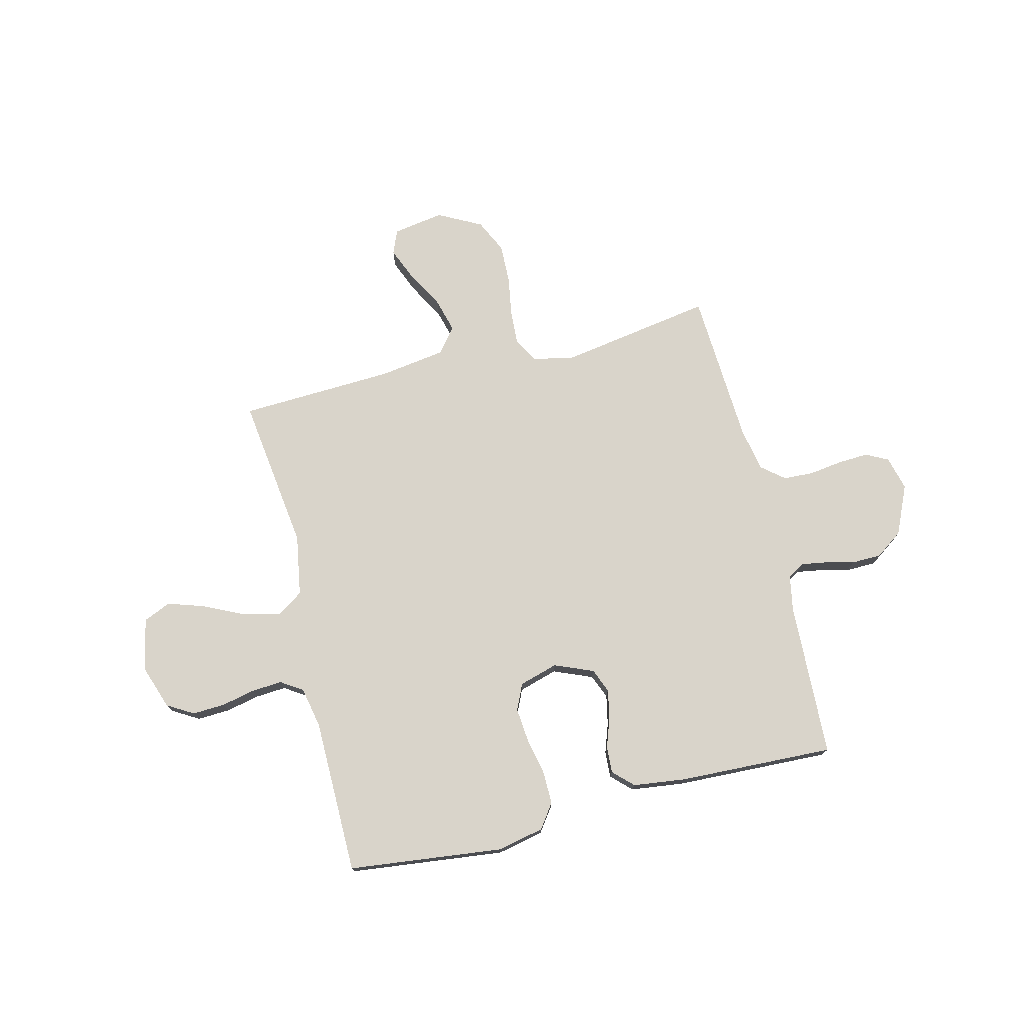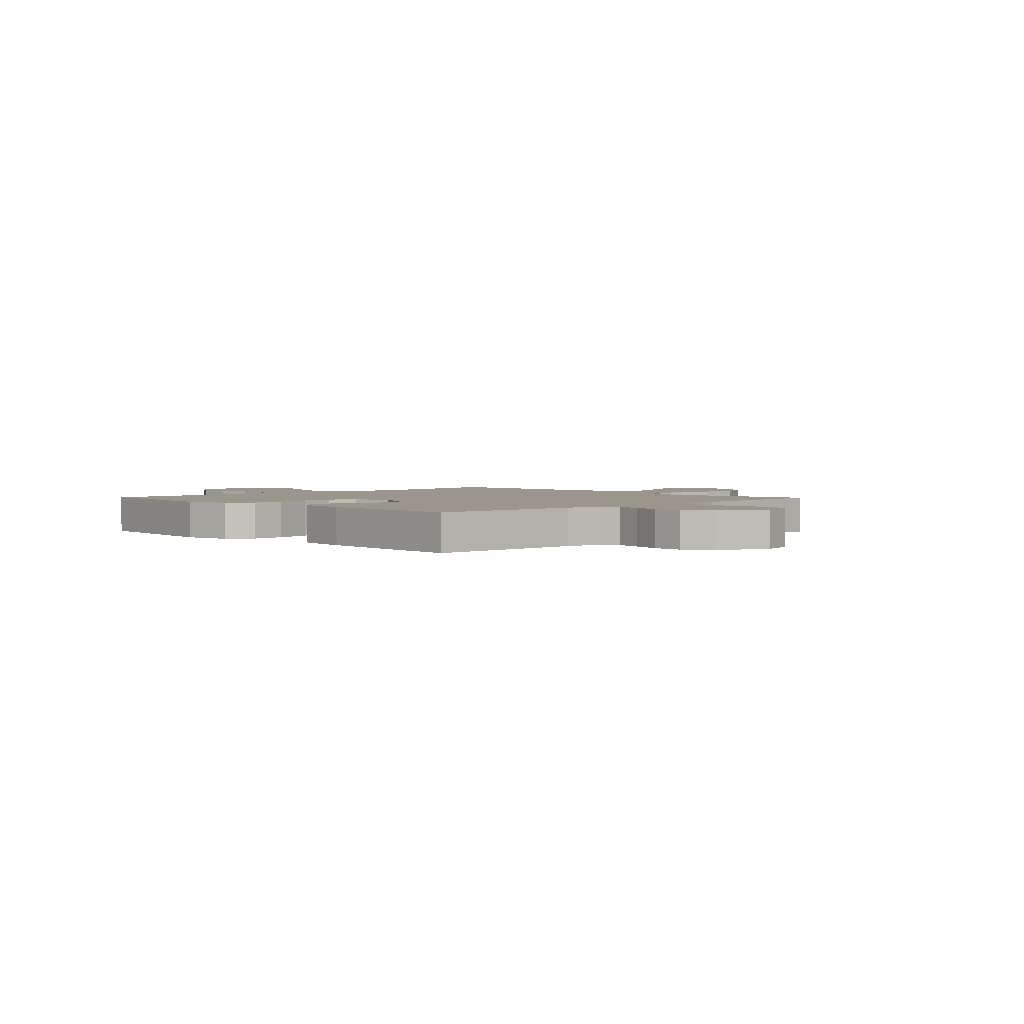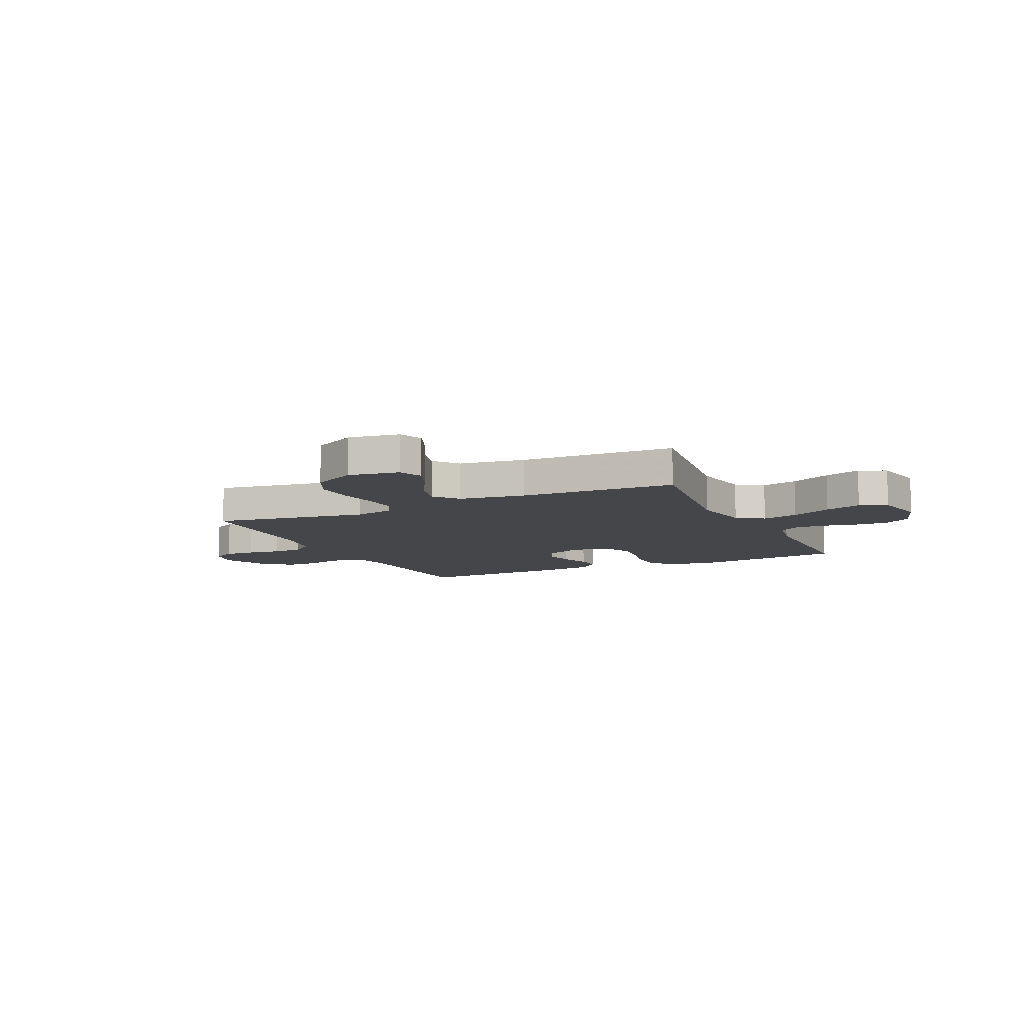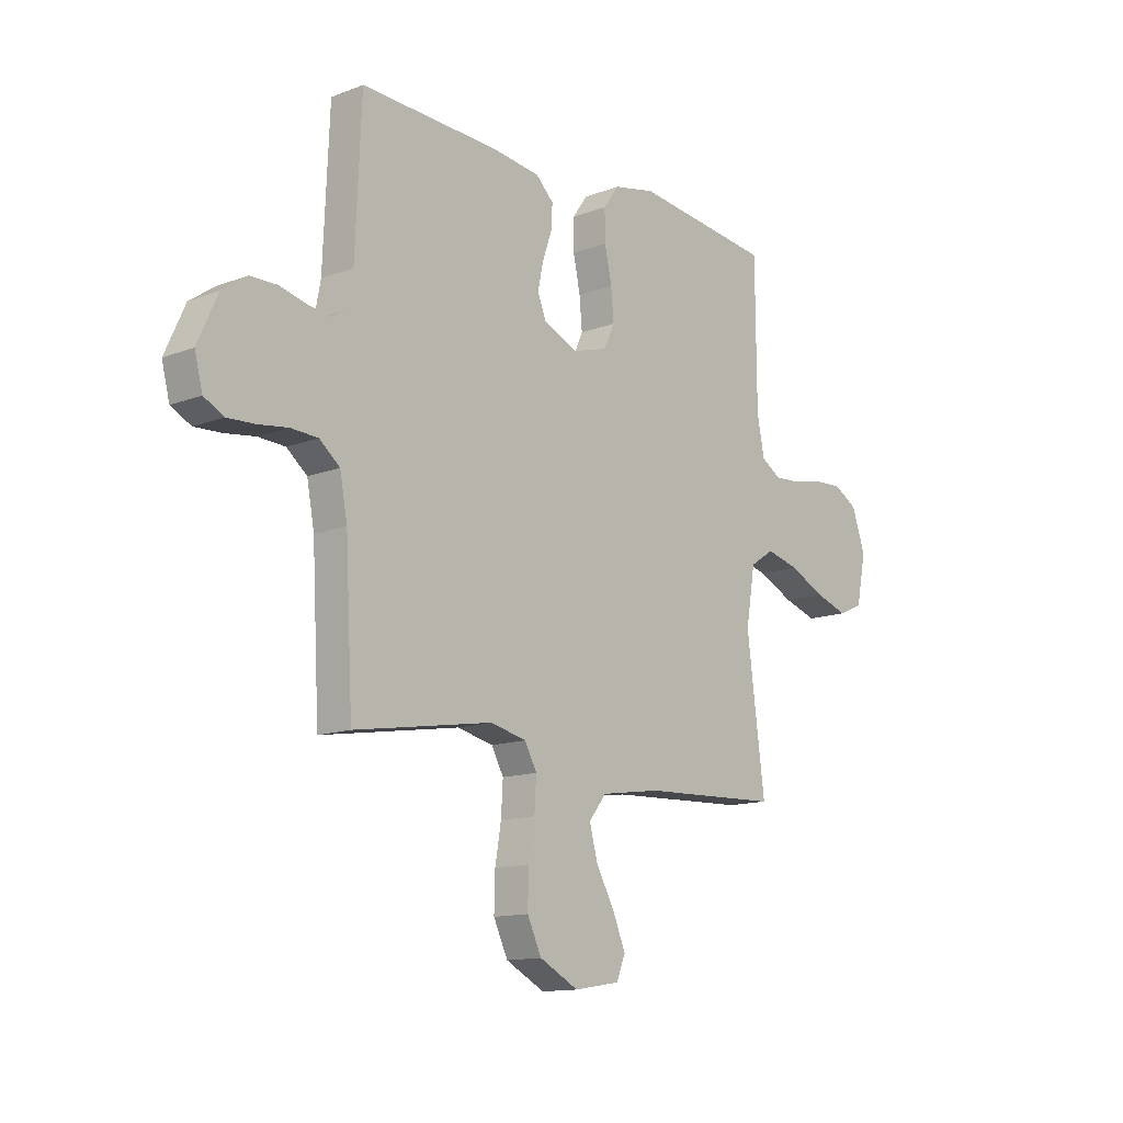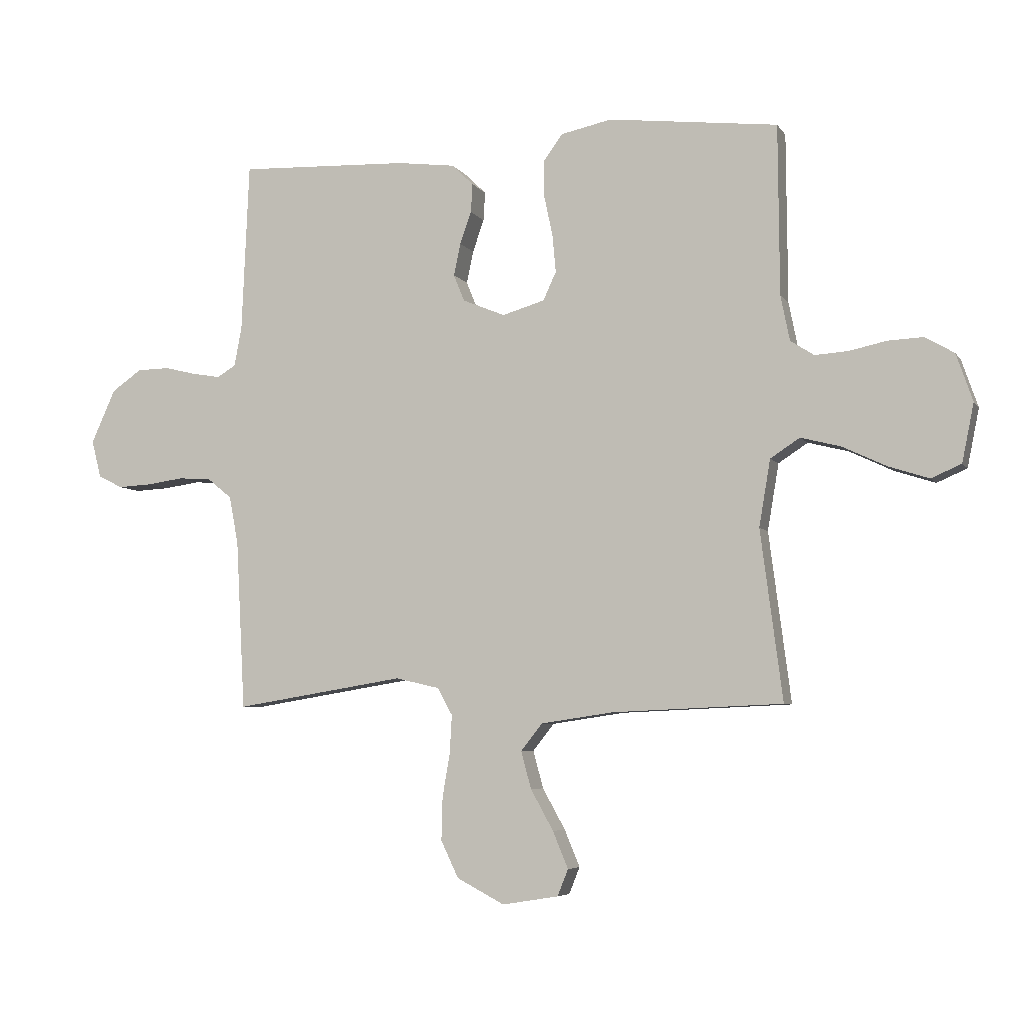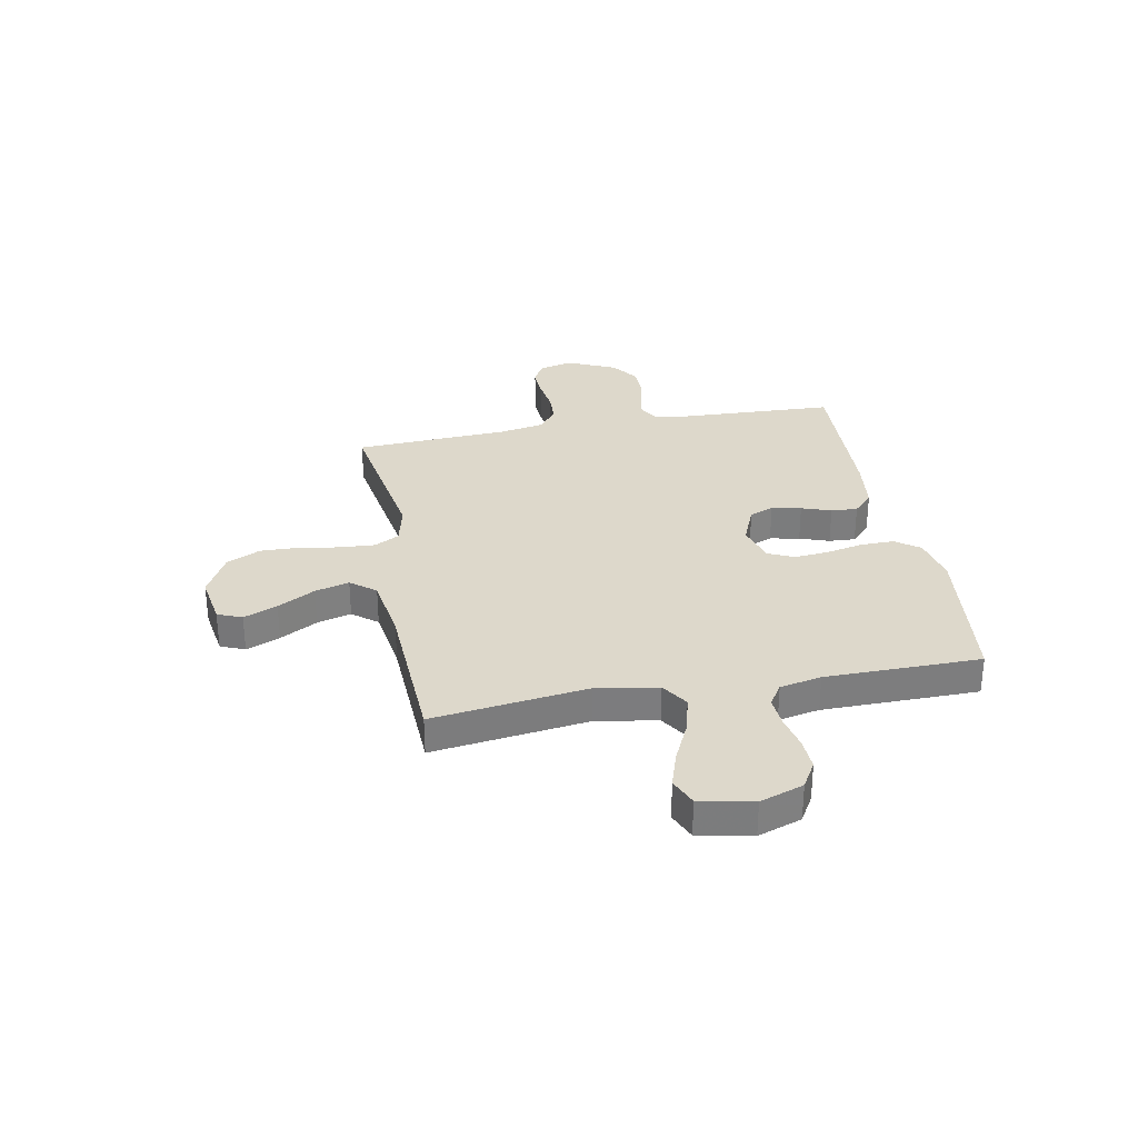
<metadata>
{"format":"obj","ext":"obj","renderer":"f3d","projection":"perspective","resolution":1024,"background":"white","views":[{"elev":74.8,"azim":-13.9,"up":"+Y"},{"elev":2.5,"azim":46.1,"up":"+Y"},{"elev":-9.4,"azim":-154.7,"up":"+Y"},{"elev":-13.2,"azim":130.9,"up":"+Z"},{"elev":-5.7,"azim":-161.7,"up":"+Z"},{"elev":31.2,"azim":-100.7,"up":"+Y"}]}
</metadata>
<code>
v 0.5 0.07 0.5
v 0.513 0.07 0.2
v 0.526 0.07 0.131
v 0.559 0.07 0.111
v 0.607 0.07 0.119
v 0.664 0.07 0.133
v 0.722 0.07 0.132
v 0.775 0.07 0.095
v 0.818 0.07 0
v 0.801 0.07 -0.066
v 0.758 0.07 -0.088
v 0.699 0.07 -0.085
v 0.634 0.07 -0.076
v 0.576 0.07 -0.079
v 0.532 0.07 -0.115
v 0.516 0.07 -0.2
v 0.5 0.07 -0.5
v 0.2 0.07 -0.451
v 0.122 0.07 -0.469
v 0.096 0.07 -0.517
v 0.1 0.07 -0.585
v 0.113 0.07 -0.661
v 0.115 0.07 -0.737
v 0.084 0.07 -0.802
v 0 0.07 -0.846
v -0.099 0.07 -0.83
v -0.118 0.07 -0.783
v -0.091 0.07 -0.718
v -0.051 0.07 -0.646
v -0.033 0.07 -0.58
v -0.071 0.07 -0.532
v -0.2 0.07 -0.513
v -0.5 0.07 -0.5
v -0.461 0.07 -0.2
v -0.481 0.07 -0.082
v -0.533 0.07 -0.048
v -0.604 0.07 -0.066
v -0.682 0.07 -0.103
v -0.753 0.07 -0.126
v -0.806 0.07 -0.103
v -0.827 0.07 0
v -0.798 0.07 0.084
v -0.747 0.07 0.114
v -0.684 0.07 0.111
v -0.619 0.07 0.097
v -0.56 0.07 0.093
v -0.518 0.07 0.12
v -0.502 0.07 0.2
v -0.5 0.07 0.5
v -0.2 0.07 0.535
v -0.11 0.07 0.516
v -0.076 0.07 0.469
v -0.077 0.07 0.404
v -0.092 0.07 0.333
v -0.098 0.07 0.267
v -0.075 0.07 0.217
v 0 0.07 0.195
v 0.075 0.07 0.226
v 0.094 0.07 0.273
v 0.082 0.07 0.33
v 0.062 0.07 0.387
v 0.059 0.07 0.438
v 0.097 0.07 0.475
v 0.2 0.07 0.488
v 0.5 0 0.5
v 0.513 0 0.2
v 0.526 0 0.131
v 0.559 0 0.111
v 0.607 0 0.119
v 0.664 0 0.133
v 0.722 0 0.132
v 0.775 0 0.095
v 0.818 0 0
v 0.801 0 -0.066
v 0.758 0 -0.088
v 0.699 0 -0.085
v 0.634 0 -0.076
v 0.576 0 -0.079
v 0.532 0 -0.115
v 0.516 0 -0.2
v 0.5 0 -0.5
v 0.2 0 -0.451
v 0.122 0 -0.469
v 0.096 0 -0.517
v 0.1 0 -0.585
v 0.113 0 -0.661
v 0.115 0 -0.737
v 0.084 0 -0.802
v 0 0 -0.846
v -0.099 0 -0.83
v -0.118 0 -0.783
v -0.091 0 -0.718
v -0.051 0 -0.646
v -0.033 0 -0.58
v -0.071 0 -0.532
v -0.2 0 -0.513
v -0.5 0 -0.5
v -0.461 0 -0.2
v -0.481 0 -0.082
v -0.533 0 -0.048
v -0.604 0 -0.066
v -0.682 0 -0.103
v -0.753 0 -0.126
v -0.806 0 -0.103
v -0.827 0 0
v -0.798 0 0.084
v -0.747 0 0.114
v -0.684 0 0.111
v -0.619 0 0.097
v -0.56 0 0.093
v -0.518 0 0.12
v -0.502 0 0.2
v -0.5 0 0.5
v -0.2 0 0.535
v -0.11 0 0.516
v -0.076 0 0.469
v -0.077 0 0.404
v -0.092 0 0.333
v -0.098 0 0.267
v -0.075 0 0.217
v 0 0 0.195
v 0.075 0 0.226
v 0.094 0 0.273
v 0.082 0 0.33
v 0.062 0 0.387
v 0.059 0 0.438
v 0.097 0 0.475
v 0.2 0 0.488
f 64 1 2
f 63 64 2
f 62 63 2
f 61 62 2
f 60 61 2
f 59 60 2 3
f 58 59 3 4
f 57 58 4
f 52 53 54
f 51 52 54
f 50 51 54
f 49 50 54
f 48 49 54
f 47 48 54 55
f 46 47 55 56
f 43 44 45
f 42 43 45
f 41 42 45
f 40 41 45
f 39 40 45
f 38 39 45
f 37 38 45
f 36 37 45 46
f 46 56 57
f 36 46 57
f 35 36 57
f 32 33 34
f 35 57 4
f 34 35 4
f 32 34 4
f 31 32 4
f 27 28 29
f 26 27 29
f 25 26 29
f 24 25 29
f 23 24 29
f 22 23 29
f 21 22 29
f 20 21 29 30
f 16 17 18
f 15 16 18 19
f 11 12 13
f 10 11 13
f 9 10 13
f 8 9 13
f 7 8 13
f 6 7 13
f 5 6 13
f 5 13 14
f 4 5 14 15
f 19 20 30 31
f 4 15 19 31
f 66 65 128
f 66 128 127
f 66 127 126
f 66 126 125
f 66 125 124
f 67 66 124 123
f 68 67 123 122
f 68 122 121
f 118 117 116
f 118 116 115
f 118 115 114
f 118 114 113
f 118 113 112
f 119 118 112 111
f 120 119 111 110
f 109 108 107
f 109 107 106
f 109 106 105
f 109 105 104
f 109 104 103
f 109 103 102
f 109 102 101
f 110 109 101 100
f 121 120 110
f 121 110 100
f 121 100 99
f 98 97 96
f 68 121 99
f 68 99 98
f 68 98 96
f 68 96 95
f 93 92 91
f 93 91 90
f 93 90 89
f 93 89 88
f 93 88 87
f 93 87 86
f 93 86 85
f 94 93 85 84
f 82 81 80
f 83 82 80 79
f 77 76 75
f 77 75 74
f 77 74 73
f 77 73 72
f 77 72 71
f 77 71 70
f 77 70 69
f 78 77 69
f 79 78 69 68
f 95 94 84 83
f 95 83 79 68
f 1 65 66 2
f 2 66 67 3
f 3 67 68 4
f 4 68 69 5
f 5 69 70 6
f 6 70 71 7
f 7 71 72 8
f 8 72 73 9
f 9 73 74 10
f 10 74 75 11
f 11 75 76 12
f 12 76 77 13
f 13 77 78 14
f 14 78 79 15
f 15 79 80 16
f 16 80 81 17
f 17 81 82 18
f 18 82 83 19
f 19 83 84 20
f 20 84 85 21
f 21 85 86 22
f 22 86 87 23
f 23 87 88 24
f 24 88 89 25
f 25 89 90 26
f 26 90 91 27
f 27 91 92 28
f 28 92 93 29
f 29 93 94 30
f 30 94 95 31
f 31 95 96 32
f 32 96 97 33
f 33 97 98 34
f 34 98 99 35
f 35 99 100 36
f 36 100 101 37
f 37 101 102 38
f 38 102 103 39
f 39 103 104 40
f 40 104 105 41
f 41 105 106 42
f 42 106 107 43
f 43 107 108 44
f 44 108 109 45
f 45 109 110 46
f 46 110 111 47
f 47 111 112 48
f 48 112 113 49
f 49 113 114 50
f 50 114 115 51
f 51 115 116 52
f 52 116 117 53
f 53 117 118 54
f 54 118 119 55
f 55 119 120 56
f 56 120 121 57
f 57 121 122 58
f 58 122 123 59
f 59 123 124 60
f 60 124 125 61
f 61 125 126 62
f 62 126 127 63
f 63 127 128 64
f 64 128 65 1

</code>
